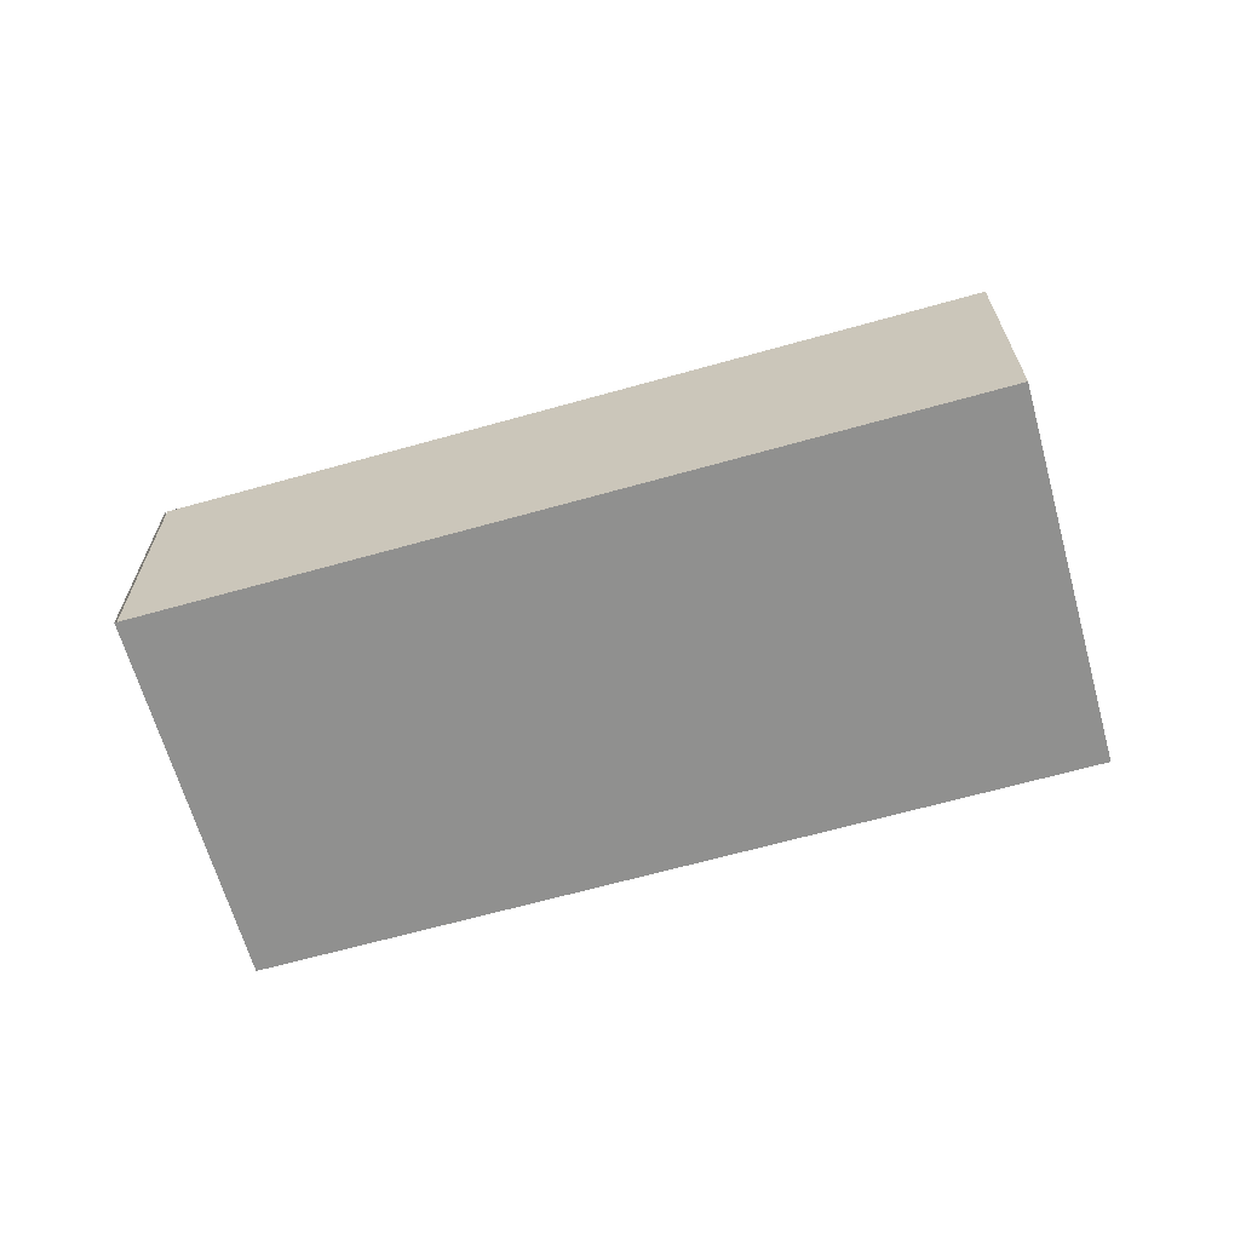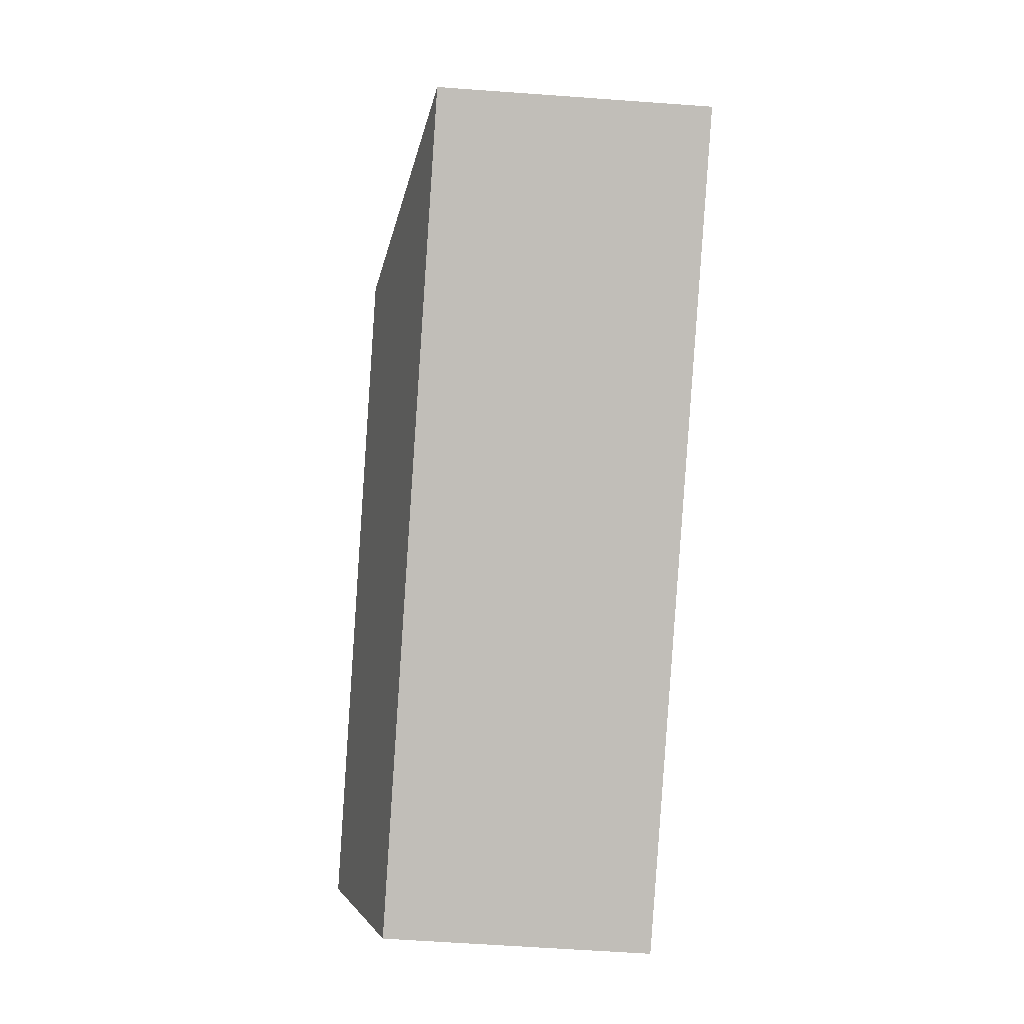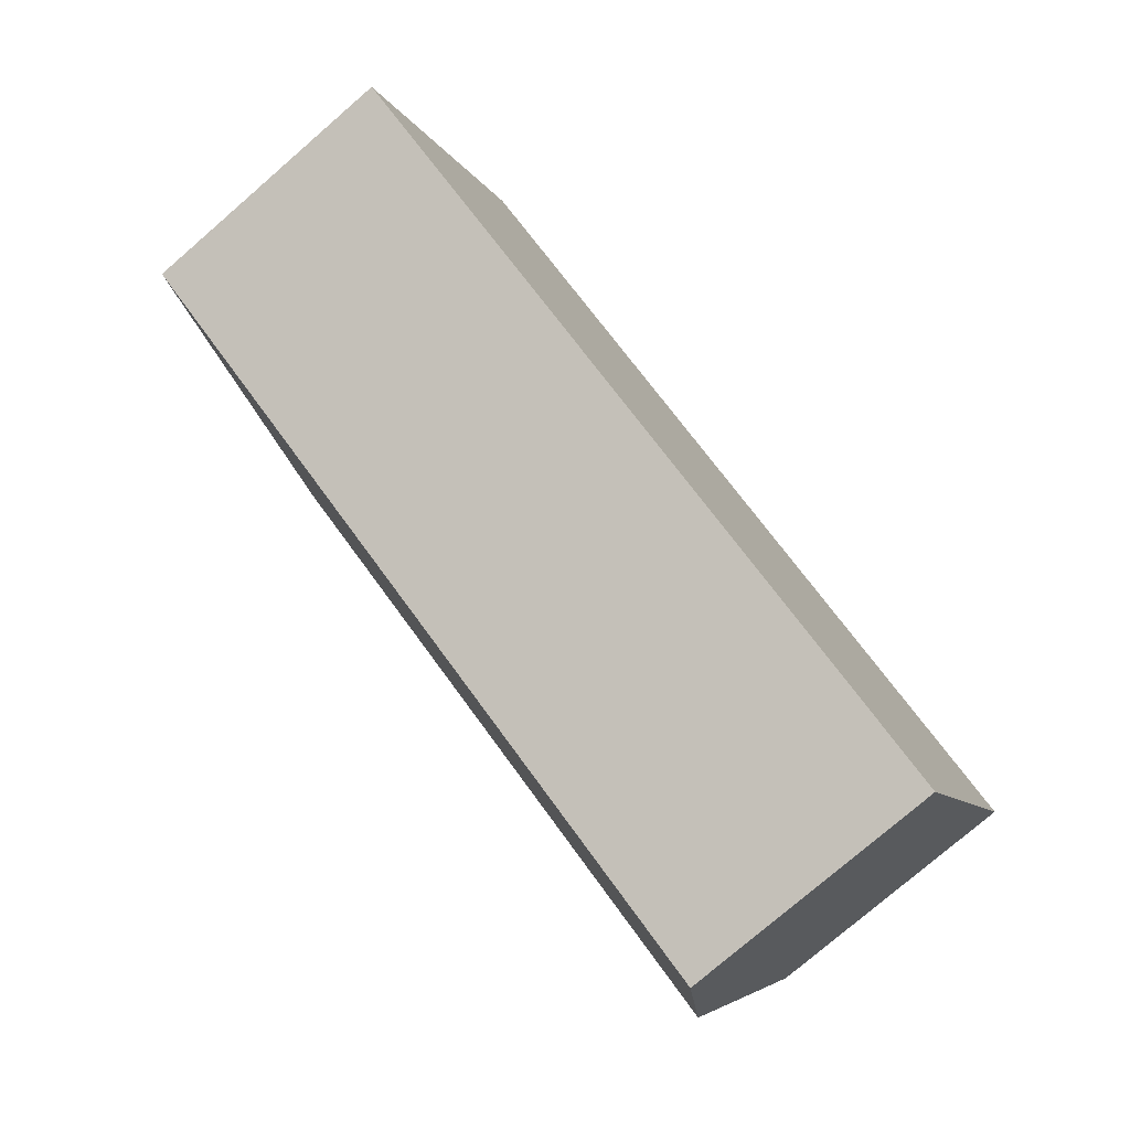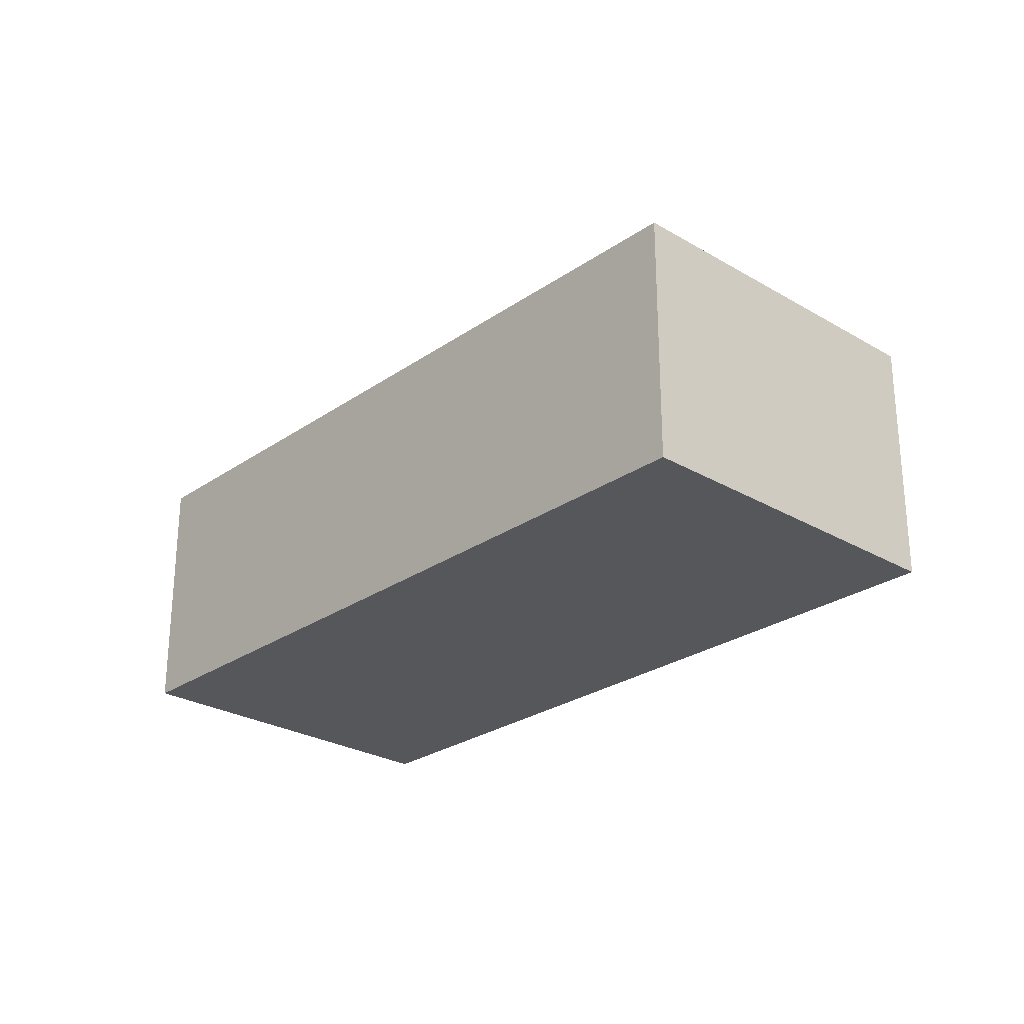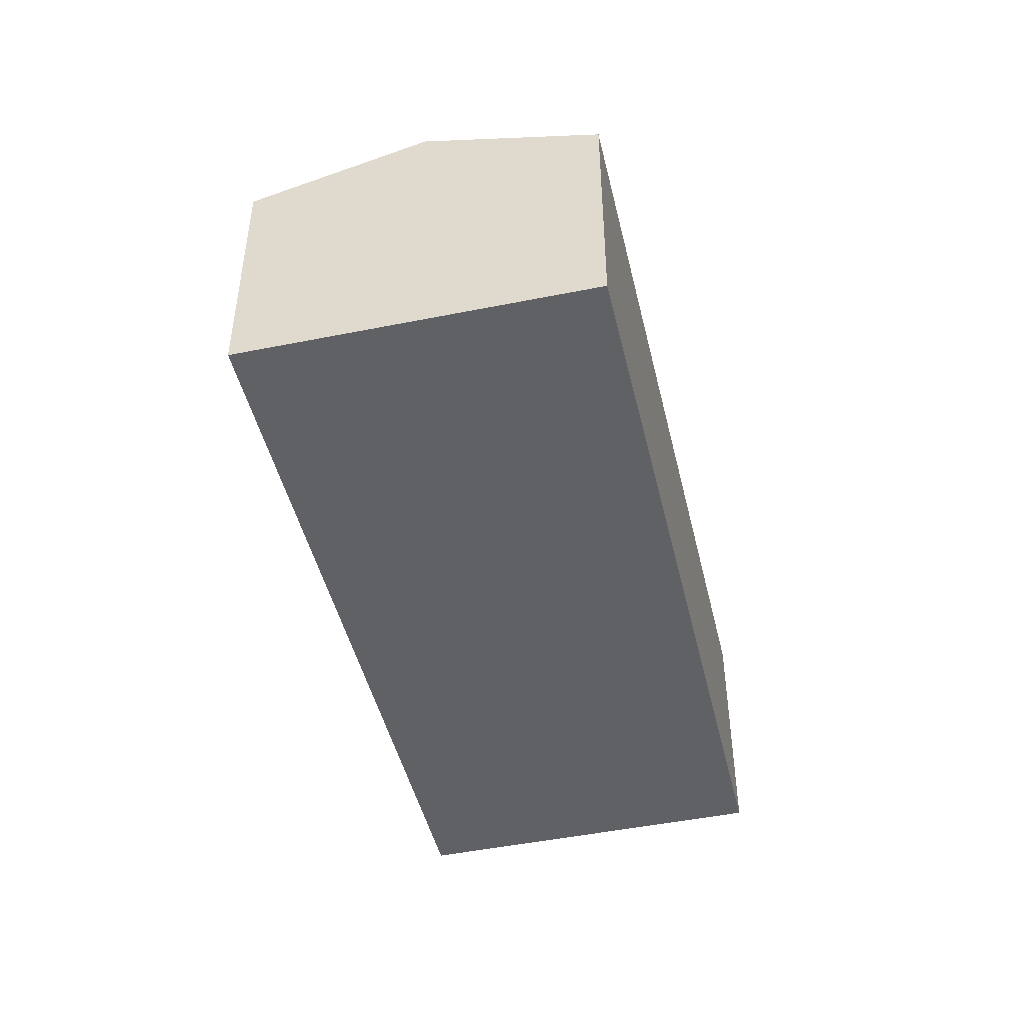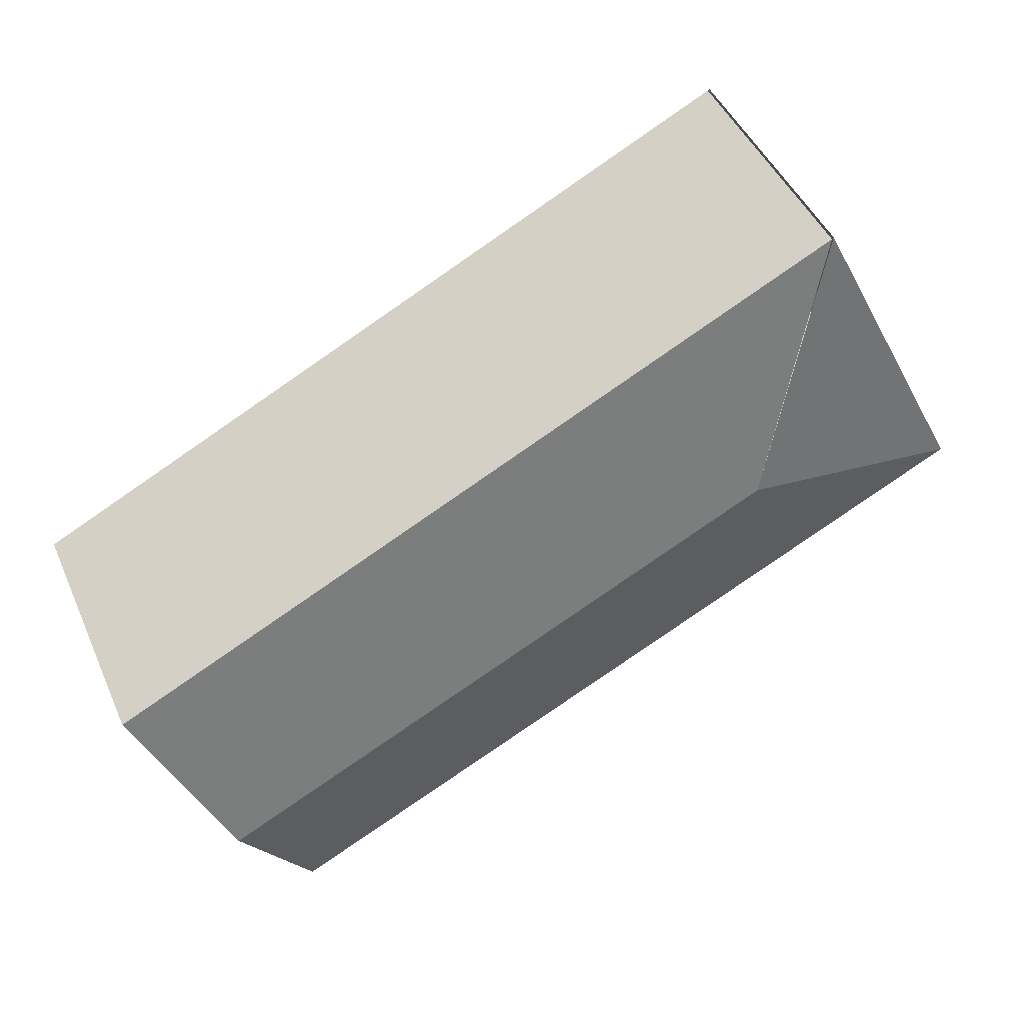
<metadata>
{"format":"obj","ext":"obj","renderer":"f3d","projection":"perspective","resolution":1024,"background":"white","views":[{"elev":-65.5,"azim":42.5,"up":"+Y"},{"elev":-59.1,"azim":-94.3,"up":"+Z"},{"elev":-77.3,"azim":-49.2,"up":"+Z"},{"elev":-26.4,"azim":-106.0,"up":"+Y"},{"elev":-46.7,"azim":129.9,"up":"+Y"},{"elev":45.4,"azim":157.2,"up":"+Z"}]}
</metadata>
<code>
v  6.877 2.632 -1.687
v  1.437 2.197 2.817
v  7.595 2.197 -0.278
v  2.132 2.632 0.698
v  6.159 2.197 -3.096
v  0 2.197 1.345e-16
v  1.42 2.192 2.826
v  6.159 1.896e-16 -3.096
v  0 0 0
v  1.42 -1.73e-16 2.826
v  1.437 -1.725e-16 2.817
v  7.595 1.702e-17 -0.278
v  6.877 1.033e-16 -1.687
g defaultobject
f 1 2 3
f 2 1 4
f 5 4 1
f 4 5 6
f 4 6 7
f 8 6 5
f 6 8 9
f 9 7 6
f 7 9 10
f 11 3 2
f 3 11 12
f 1 8 5
f 8 1 3
f 8 3 13
f 13 3 12
f 8 10 9
f 10 8 11
f 11 8 13
f 11 13 12

</code>
